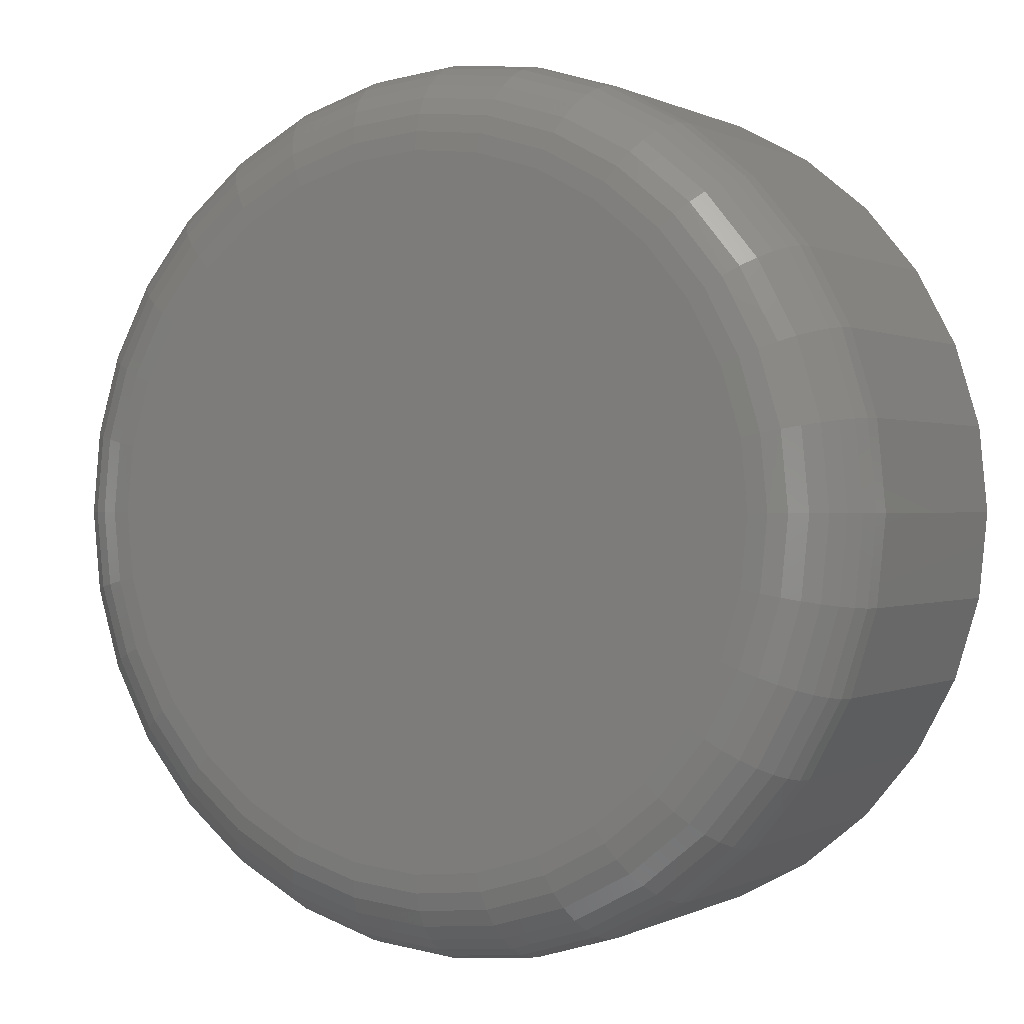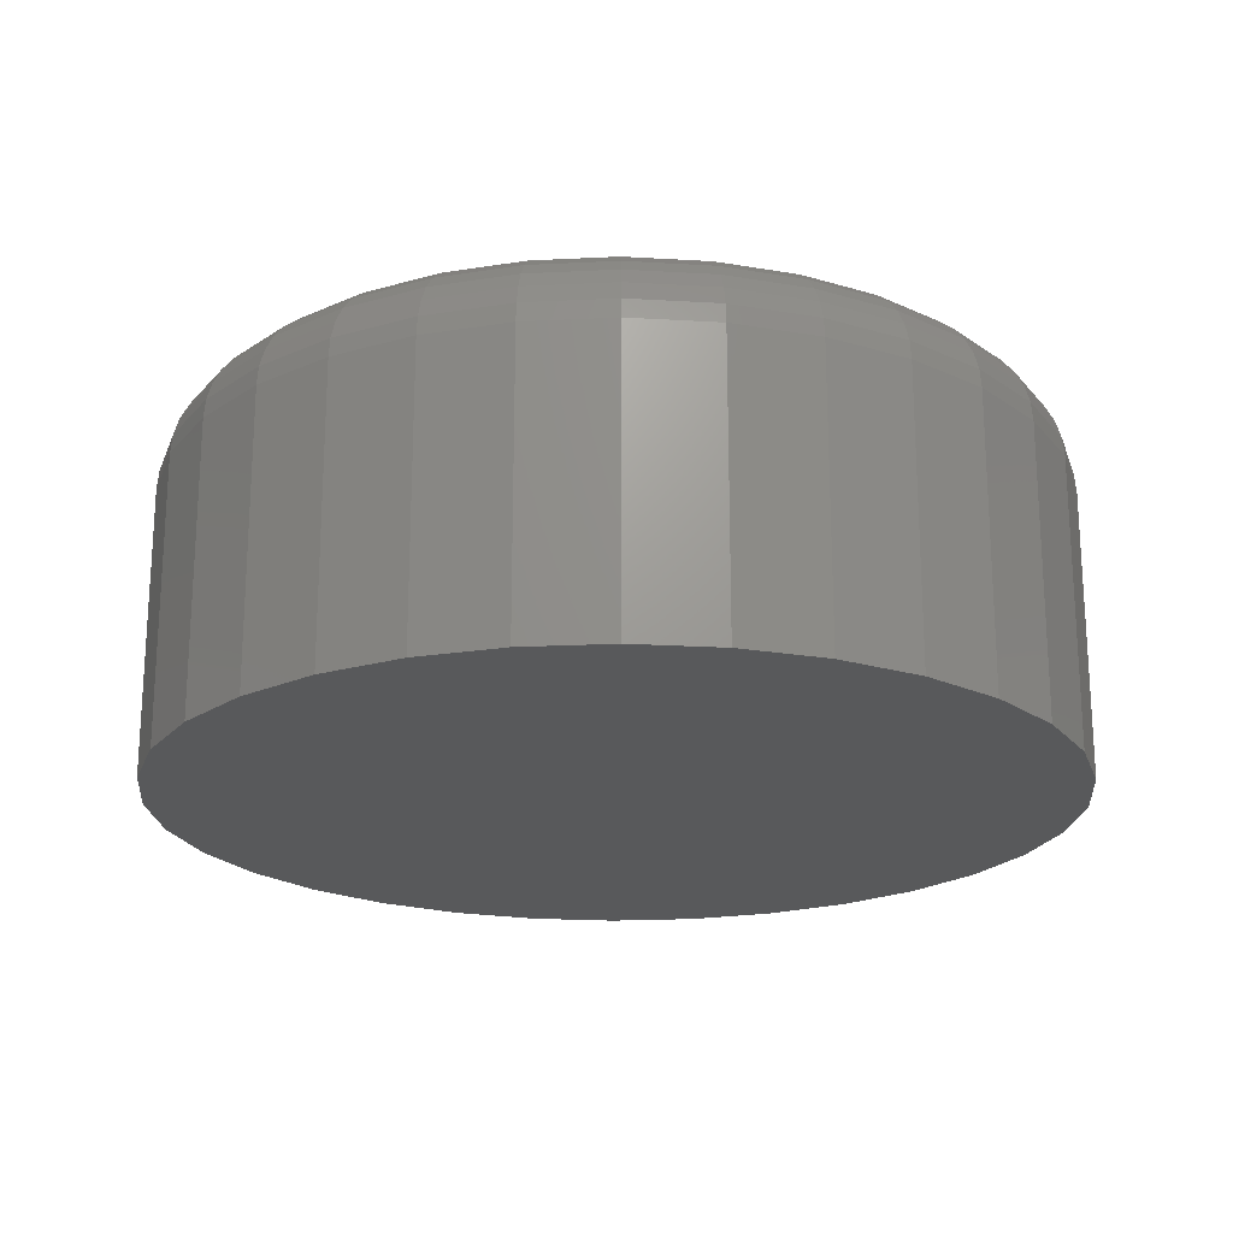
<metadata>
{"format":"stl","ext":"stl","renderer":"f3d","projection":"perspective","resolution":1024,"background":"white","views":[{"elev":0.2,"azim":-150.5,"up":"+Z"},{"elev":-20.6,"azim":179.5,"up":"+Y"}]}
</metadata>
<code>
# stl→obj: 320 verts, 636 faces
v 0.5382 1.53e-16 0.121
v 0.5494 1.542e-16 0.1199
v 0.5269 1.517e-16 0.1199
v 0.5161 1.503e-16 0.1166
v 0.5602 1.552e-16 0.1166
v 0.5062 1.489e-16 0.1113
v 0.5701 1.56e-16 0.1113
v 0.4975 1.474e-16 0.1041
v 0.5789 1.565e-16 0.1041
v 0.4903 1.461e-16 0.09539
v 0.586 1.567e-16 0.09539
v 0.485 1.449e-16 0.08543
v 0.5913 1.567e-16 0.08543
v 0.586 1.527e-16 0.03142
v 0.4903 1.421e-16 0.03142
v 0.5913 1.539e-16 0.04138
v 0.4975 1.424e-16 0.0227
v 0.5789 1.514e-16 0.0227
v 0.5062 1.429e-16 0.01554
v 0.5701 1.5e-16 0.01554
v 0.5161 1.436e-16 0.01022
v 0.5602 1.485e-16 0.01022
v 0.5269 1.446e-16 0.006945
v 0.5494 1.471e-16 0.006945
v 0.5382 1.458e-16 0.005839
v 0.485 1.421e-16 0.04138
v 0.4817 1.424e-16 0.05217
v 0.5946 1.55e-16 0.05217
v 0.4806 1.43e-16 0.0634
v 0.5957 1.558e-16 0.0634
v 0.4817 1.438e-16 0.07464
v 0.5946 1.564e-16 0.07464
v 0.6113 -0.01562 0.0634
v 0.6113 -0.0625 0.0634
v 0.6099 -0.01562 0.04913
v 0.6099 -0.0625 0.04913
v 0.6058 -0.01562 0.0354
v 0.6058 -0.0625 0.0354
v 0.599 -0.01562 0.02274
v 0.599 -0.0625 0.02274
v 0.5899 -0.01562 0.01165
v 0.5899 -0.0625 0.01165
v 0.5788 -0.01562 0.002549
v 0.5788 -0.0625 0.002549
v 0.5662 -0.01562 -0.004215
v 0.5662 -0.0625 -0.004215
v 0.5524 -0.01562 -0.00838
v 0.5524 -0.0625 -0.00838
v 0.5382 -0.01562 -0.009786
v 0.5382 -0.0625 -0.009786
v 0.5239 -0.01562 -0.00838
v 0.5239 -0.0625 -0.00838
v 0.5101 -0.01562 -0.004215
v 0.5101 -0.0625 -0.004215
v 0.4975 -0.01562 0.002549
v 0.4975 -0.0625 0.002549
v 0.4864 -0.01562 0.01165
v 0.4864 -0.0625 0.01165
v 0.4773 -0.01562 0.02274
v 0.4773 -0.0625 0.02274
v 0.4705 -0.01562 0.0354
v 0.4705 -0.0625 0.0354
v 0.4664 -0.01562 0.04913
v 0.4664 -0.0625 0.04913
v 0.465 -0.01562 0.0634
v 0.465 -0.0625 0.0634
v 0.4664 -0.01562 0.07768
v 0.4664 -0.0625 0.07768
v 0.4705 -0.01562 0.09141
v 0.4705 -0.0625 0.09141
v 0.4773 -0.01562 0.1041
v 0.4773 -0.0625 0.1041
v 0.4864 -0.01562 0.1152
v 0.4864 -0.0625 0.1152
v 0.4975 -0.01562 0.1243
v 0.4975 -0.0625 0.1243
v 0.5101 -0.01562 0.131
v 0.5101 -0.0625 0.131
v 0.5239 -0.01562 0.1352
v 0.5239 -0.0625 0.1352
v 0.5382 -0.01562 0.1366
v 0.5382 -0.0625 0.1366
v 0.5524 -0.01562 0.1352
v 0.5524 -0.0625 0.1352
v 0.5662 -0.01562 0.131
v 0.5662 -0.0625 0.131
v 0.5788 -0.01562 0.1243
v 0.5788 -0.0625 0.1243
v 0.5899 -0.01562 0.1152
v 0.5899 -0.0625 0.1152
v 0.599 -0.01562 0.1041
v 0.599 -0.0625 0.1041
v 0.6058 -0.01562 0.09141
v 0.6058 -0.0625 0.09141
v 0.6099 -0.01562 0.07768
v 0.6099 -0.0625 0.07768
v 0.4653 -0.01258 0.0634
v 0.4667 -0.01258 0.07762
v 0.4662 -0.009646 0.0634
v 0.4675 -0.009646 0.07745
v 0.4676 -0.006944 0.0634
v 0.469 -0.006944 0.07717
v 0.4695 -0.004576 0.0634
v 0.4709 -0.004576 0.07679
v 0.4719 -0.002633 0.0634
v 0.4732 -0.002633 0.07633
v 0.4746 -0.001189 0.0634
v 0.4758 -0.001189 0.0758
v 0.4775 -0.0003002 0.0634
v 0.4787 -0.0003002 0.07523
v 0.6096 -0.01258 0.07762
v 0.611 -0.01258 0.0634
v 0.6088 -0.009646 0.07745
v 0.6102 -0.009646 0.0634
v 0.6074 -0.006944 0.07717
v 0.6087 -0.006944 0.0634
v 0.6055 -0.004576 0.07679
v 0.6068 -0.004576 0.0634
v 0.6031 -0.002633 0.07633
v 0.6044 -0.002633 0.0634
v 0.6005 -0.001189 0.0758
v 0.6017 -0.001189 0.0634
v 0.5976 -0.0003002 0.07523
v 0.5988 -0.0003002 0.0634
v 0.6055 -0.01258 0.0913
v 0.6047 -0.009646 0.09096
v 0.6033 -0.006944 0.09041
v 0.6015 -0.004576 0.08966
v 0.5994 -0.002633 0.08876
v 0.5969 -0.001189 0.08772
v 0.5942 -0.0003002 0.0866
v 0.5988 -0.01258 0.1039
v 0.598 -0.009646 0.1034
v 0.5968 -0.006944 0.1026
v 0.5952 -0.004576 0.1015
v 0.5932 -0.002633 0.1002
v 0.591 -0.001189 0.09871
v 0.5886 -0.0003002 0.09708
v 0.5897 -0.01258 0.1149
v 0.5891 -0.009646 0.1143
v 0.588 -0.006944 0.1133
v 0.5867 -0.004576 0.1119
v 0.585 -0.002633 0.1102
v 0.5831 -0.001189 0.1083
v 0.581 -0.0003002 0.1063
v 0.5787 -0.01258 0.124
v 0.5782 -0.009646 0.1233
v 0.5774 -0.006944 0.1221
v 0.5763 -0.004576 0.1205
v 0.575 -0.002633 0.1185
v 0.5735 -0.001189 0.1162
v 0.5718 -0.0003002 0.1138
v 0.5661 -0.01258 0.1307
v 0.5657 -0.009646 0.1299
v 0.5652 -0.006944 0.1286
v 0.5644 -0.004576 0.1268
v 0.5635 -0.002633 0.1246
v 0.5625 -0.001189 0.1221
v 0.5614 -0.0003002 0.1194
v 0.5524 -0.01258 0.1349
v 0.5522 -0.009646 0.134
v 0.5519 -0.006944 0.1326
v 0.5515 -0.004576 0.1307
v 0.5511 -0.002633 0.1284
v 0.5506 -0.001189 0.1257
v 0.55 -0.0003002 0.1229
v 0.5382 -0.01258 0.1363
v 0.5382 -0.009646 0.1354
v 0.5382 -0.006944 0.134
v 0.5382 -0.004576 0.132
v 0.5382 -0.002633 0.1297
v 0.5382 -0.001189 0.1269
v 0.5382 -0.0003002 0.124
v 0.5239 -0.01258 0.1349
v 0.5241 -0.009646 0.134
v 0.5244 -0.006944 0.1326
v 0.5248 -0.004576 0.1307
v 0.5252 -0.002633 0.1284
v 0.5258 -0.001189 0.1257
v 0.5263 -0.0003002 0.1229
v 0.5103 -0.01258 0.1307
v 0.5106 -0.009646 0.1299
v 0.5112 -0.006944 0.1286
v 0.5119 -0.004576 0.1268
v 0.5128 -0.002633 0.1246
v 0.5138 -0.001189 0.1221
v 0.515 -0.0003002 0.1194
v 0.4977 -0.01258 0.124
v 0.4982 -0.009646 0.1233
v 0.499 -0.006944 0.1221
v 0.5 -0.004576 0.1205
v 0.5014 -0.002633 0.1185
v 0.5029 -0.001189 0.1162
v 0.5045 -0.0003002 0.1138
v 0.4866 -0.01258 0.1149
v 0.4872 -0.009646 0.1143
v 0.4883 -0.006944 0.1133
v 0.4896 -0.004576 0.1119
v 0.4913 -0.002633 0.1102
v 0.4932 -0.001189 0.1083
v 0.4953 -0.0003002 0.1063
v 0.4776 -0.01258 0.1039
v 0.4783 -0.009646 0.1034
v 0.4795 -0.006944 0.1026
v 0.4811 -0.004576 0.1015
v 0.4831 -0.002633 0.1002
v 0.4853 -0.001189 0.09871
v 0.4878 -0.0003002 0.09708
v 0.4708 -0.01258 0.0913
v 0.4716 -0.009646 0.09096
v 0.473 -0.006944 0.09041
v 0.4748 -0.004576 0.08966
v 0.477 -0.002633 0.08876
v 0.4794 -0.001189 0.08772
v 0.4822 -0.0003002 0.0866
v 0.6096 -0.01258 0.04918
v 0.6088 -0.009646 0.04936
v 0.6074 -0.006944 0.04964
v 0.6055 -0.004576 0.05002
v 0.6031 -0.002633 0.05048
v 0.6005 -0.001189 0.05101
v 0.5976 -0.0003002 0.05158
v 0.4667 -0.01258 0.04918
v 0.4675 -0.009646 0.04936
v 0.469 -0.006944 0.04964
v 0.4709 -0.004576 0.05002
v 0.4732 -0.002633 0.05048
v 0.4758 -0.001189 0.05101
v 0.4787 -0.0003002 0.05158
v 0.4708 -0.01258 0.03551
v 0.4716 -0.009646 0.03585
v 0.473 -0.006944 0.0364
v 0.4748 -0.004576 0.03715
v 0.477 -0.002633 0.03805
v 0.4794 -0.001189 0.03909
v 0.4822 -0.0003002 0.04021
v 0.4776 -0.01258 0.02291
v 0.4783 -0.009646 0.0234
v 0.4795 -0.006944 0.0242
v 0.4811 -0.004576 0.02528
v 0.4831 -0.002633 0.0266
v 0.4853 -0.001189 0.0281
v 0.4878 -0.0003002 0.02973
v 0.4866 -0.01258 0.01186
v 0.4872 -0.009646 0.01249
v 0.4883 -0.006944 0.01351
v 0.4896 -0.004576 0.01489
v 0.4913 -0.002633 0.01656
v 0.4932 -0.001189 0.01847
v 0.4953 -0.0003002 0.02054
v 0.4977 -0.01258 0.002798
v 0.4982 -0.009646 0.003538
v 0.499 -0.006944 0.004738
v 0.5 -0.004576 0.006354
v 0.5014 -0.002633 0.008323
v 0.5029 -0.001189 0.01057
v 0.5045 -0.0003002 0.01301
v 0.5103 -0.01258 -0.003937
v 0.5106 -0.009646 -0.003116
v 0.5112 -0.006944 -0.001782
v 0.5119 -0.004576 1.323e-05
v 0.5128 -0.002633 0.002201
v 0.5138 -0.001189 0.004696
v 0.515 -0.0003002 0.007405
v 0.5239 -0.01258 -0.008085
v 0.5241 -0.009646 -0.007213
v 0.5244 -0.006944 -0.005797
v 0.5248 -0.004576 -0.003891
v 0.5252 -0.002633 -0.001569
v 0.5258 -0.001189 0.00108
v 0.5263 -0.0003002 0.003955
v 0.5382 -0.01258 -0.009486
v 0.5382 -0.009646 -0.008597
v 0.5382 -0.006944 -0.007153
v 0.5382 -0.004576 -0.00521
v 0.5382 -0.002633 -0.002842
v 0.5382 -0.001189 -0.0001406
v 0.5382 -0.0003002 0.002791
v 0.5524 -0.01258 -0.008085
v 0.5522 -0.009646 -0.007213
v 0.5519 -0.006944 -0.005797
v 0.5515 -0.004576 -0.003891
v 0.5511 -0.002633 -0.001569
v 0.5506 -0.001189 0.00108
v 0.55 -0.0003002 0.003955
v 0.5661 -0.01258 -0.003937
v 0.5657 -0.009646 -0.003116
v 0.5652 -0.006944 -0.001782
v 0.5644 -0.004576 1.323e-05
v 0.5635 -0.002633 0.002201
v 0.5625 -0.001189 0.004696
v 0.5614 -0.0003002 0.007405
v 0.5787 -0.01258 0.002798
v 0.5782 -0.009646 0.003538
v 0.5774 -0.006944 0.004738
v 0.5763 -0.004576 0.006354
v 0.575 -0.002633 0.008323
v 0.5735 -0.001189 0.01057
v 0.5718 -0.0003002 0.01301
v 0.5897 -0.01258 0.01186
v 0.5891 -0.009646 0.01249
v 0.588 -0.006944 0.01351
v 0.5867 -0.004576 0.01489
v 0.585 -0.002633 0.01656
v 0.5831 -0.001189 0.01847
v 0.581 -0.0003002 0.02054
v 0.5988 -0.01258 0.02291
v 0.598 -0.009646 0.0234
v 0.5968 -0.006944 0.0242
v 0.5952 -0.004576 0.02528
v 0.5932 -0.002633 0.0266
v 0.591 -0.001189 0.0281
v 0.5886 -0.0003002 0.02973
v 0.6055 -0.01258 0.03551
v 0.6047 -0.009646 0.03585
v 0.6033 -0.006944 0.0364
v 0.6015 -0.004576 0.03715
v 0.5994 -0.002633 0.03805
v 0.5969 -0.001189 0.03909
v 0.5942 -0.0003002 0.04021
f 1 2 3
f 4 3 2
f 5 4 2
f 6 4 5
f 7 6 5
f 8 6 7
f 9 8 7
f 10 8 9
f 11 10 9
f 12 10 11
f 13 12 11
f 14 15 16
f 17 15 14
f 18 17 14
f 19 17 18
f 20 19 18
f 21 19 20
f 22 21 20
f 23 21 22
f 24 23 22
f 25 23 24
f 15 26 16
f 16 26 27
f 16 27 28
f 28 27 29
f 28 29 30
f 30 29 31
f 30 31 32
f 32 31 12
f 32 12 13
f 33 34 35
f 35 34 36
f 35 36 37
f 37 36 38
f 37 38 39
f 39 38 40
f 39 40 41
f 41 40 42
f 41 42 43
f 43 42 44
f 43 44 45
f 45 44 46
f 45 46 47
f 47 46 48
f 47 48 49
f 49 48 50
f 49 50 51
f 51 50 52
f 51 52 53
f 53 52 54
f 53 54 55
f 55 54 56
f 55 56 57
f 57 56 58
f 57 58 59
f 59 58 60
f 59 60 61
f 61 60 62
f 61 62 63
f 63 62 64
f 63 64 65
f 65 64 66
f 65 66 67
f 67 66 68
f 67 68 69
f 69 68 70
f 69 70 71
f 71 70 72
f 71 72 73
f 73 72 74
f 73 74 75
f 75 74 76
f 75 76 77
f 77 76 78
f 77 78 79
f 79 78 80
f 79 80 81
f 81 80 82
f 81 82 83
f 83 82 84
f 83 84 85
f 85 84 86
f 85 86 87
f 87 86 88
f 87 88 89
f 89 88 90
f 89 90 91
f 91 90 92
f 91 92 93
f 93 92 94
f 93 94 95
f 95 94 96
f 95 96 33
f 33 96 34
f 65 67 97
f 97 67 98
f 97 98 99
f 99 98 100
f 99 100 101
f 101 100 102
f 101 102 103
f 103 102 104
f 103 104 105
f 105 104 106
f 105 106 107
f 107 106 108
f 107 108 109
f 109 108 110
f 109 110 29
f 29 110 31
f 95 33 111
f 111 33 112
f 111 112 113
f 113 112 114
f 113 114 115
f 115 114 116
f 115 116 117
f 117 116 118
f 117 118 119
f 119 118 120
f 119 120 121
f 121 120 122
f 121 122 123
f 123 122 124
f 123 124 32
f 32 124 30
f 93 95 125
f 125 95 111
f 125 111 126
f 126 111 113
f 126 113 127
f 127 113 115
f 127 115 128
f 128 115 117
f 128 117 129
f 129 117 119
f 129 119 130
f 130 119 121
f 130 121 131
f 131 121 123
f 131 123 13
f 13 123 32
f 91 93 132
f 132 93 125
f 132 125 133
f 133 125 126
f 133 126 134
f 134 126 127
f 134 127 135
f 135 127 128
f 135 128 136
f 136 128 129
f 136 129 137
f 137 129 130
f 137 130 138
f 138 130 131
f 138 131 11
f 11 131 13
f 89 91 139
f 139 91 132
f 139 132 140
f 140 132 133
f 140 133 141
f 141 133 134
f 141 134 142
f 142 134 135
f 142 135 143
f 143 135 136
f 143 136 144
f 144 136 137
f 144 137 145
f 145 137 138
f 145 138 9
f 9 138 11
f 87 89 146
f 146 89 139
f 146 139 147
f 147 139 140
f 147 140 148
f 148 140 141
f 148 141 149
f 149 141 142
f 149 142 150
f 150 142 143
f 150 143 151
f 151 143 144
f 151 144 152
f 152 144 145
f 152 145 7
f 7 145 9
f 85 87 153
f 153 87 146
f 153 146 154
f 154 146 147
f 154 147 155
f 155 147 148
f 155 148 156
f 156 148 149
f 156 149 157
f 157 149 150
f 157 150 158
f 158 150 151
f 158 151 159
f 159 151 152
f 159 152 5
f 5 152 7
f 83 85 160
f 160 85 153
f 160 153 161
f 161 153 154
f 161 154 162
f 162 154 155
f 162 155 163
f 163 155 156
f 163 156 164
f 164 156 157
f 164 157 165
f 165 157 158
f 165 158 166
f 166 158 159
f 166 159 2
f 2 159 5
f 81 83 167
f 167 83 160
f 167 160 168
f 168 160 161
f 168 161 169
f 169 161 162
f 169 162 170
f 170 162 163
f 170 163 171
f 171 163 164
f 171 164 172
f 172 164 165
f 172 165 173
f 173 165 166
f 173 166 1
f 1 166 2
f 79 81 174
f 174 81 167
f 174 167 175
f 175 167 168
f 175 168 176
f 176 168 169
f 176 169 177
f 177 169 170
f 177 170 178
f 178 170 171
f 178 171 179
f 179 171 172
f 179 172 180
f 180 172 173
f 180 173 3
f 3 173 1
f 77 79 181
f 181 79 174
f 181 174 182
f 182 174 175
f 182 175 183
f 183 175 176
f 183 176 184
f 184 176 177
f 184 177 185
f 185 177 178
f 185 178 186
f 186 178 179
f 186 179 187
f 187 179 180
f 187 180 4
f 4 180 3
f 75 77 188
f 188 77 181
f 188 181 189
f 189 181 182
f 189 182 190
f 190 182 183
f 190 183 191
f 191 183 184
f 191 184 192
f 192 184 185
f 192 185 193
f 193 185 186
f 193 186 194
f 194 186 187
f 194 187 6
f 6 187 4
f 73 75 195
f 195 75 188
f 195 188 196
f 196 188 189
f 196 189 197
f 197 189 190
f 197 190 198
f 198 190 191
f 198 191 199
f 199 191 192
f 199 192 200
f 200 192 193
f 200 193 201
f 201 193 194
f 201 194 8
f 8 194 6
f 71 73 202
f 202 73 195
f 202 195 203
f 203 195 196
f 203 196 204
f 204 196 197
f 204 197 205
f 205 197 198
f 205 198 206
f 206 198 199
f 206 199 207
f 207 199 200
f 207 200 208
f 208 200 201
f 208 201 10
f 10 201 8
f 69 71 209
f 209 71 202
f 209 202 210
f 210 202 203
f 210 203 211
f 211 203 204
f 211 204 212
f 212 204 205
f 212 205 213
f 213 205 206
f 213 206 214
f 214 206 207
f 214 207 215
f 215 207 208
f 215 208 12
f 12 208 10
f 67 69 98
f 98 69 209
f 98 209 100
f 100 209 210
f 100 210 102
f 102 210 211
f 102 211 104
f 104 211 212
f 104 212 106
f 106 212 213
f 106 213 108
f 108 213 214
f 108 214 110
f 110 214 215
f 110 215 31
f 31 215 12
f 33 35 112
f 112 35 216
f 112 216 114
f 114 216 217
f 114 217 116
f 116 217 218
f 116 218 118
f 118 218 219
f 118 219 120
f 120 219 220
f 120 220 122
f 122 220 221
f 122 221 124
f 124 221 222
f 124 222 30
f 30 222 28
f 63 65 223
f 223 65 97
f 223 97 224
f 224 97 99
f 224 99 225
f 225 99 101
f 225 101 226
f 226 101 103
f 226 103 227
f 227 103 105
f 227 105 228
f 228 105 107
f 228 107 229
f 229 107 109
f 229 109 27
f 27 109 29
f 61 63 230
f 230 63 223
f 230 223 231
f 231 223 224
f 231 224 232
f 232 224 225
f 232 225 233
f 233 225 226
f 233 226 234
f 234 226 227
f 234 227 235
f 235 227 228
f 235 228 236
f 236 228 229
f 236 229 26
f 26 229 27
f 59 61 237
f 237 61 230
f 237 230 238
f 238 230 231
f 238 231 239
f 239 231 232
f 239 232 240
f 240 232 233
f 240 233 241
f 241 233 234
f 241 234 242
f 242 234 235
f 242 235 243
f 243 235 236
f 243 236 15
f 15 236 26
f 57 59 244
f 244 59 237
f 244 237 245
f 245 237 238
f 245 238 246
f 246 238 239
f 246 239 247
f 247 239 240
f 247 240 248
f 248 240 241
f 248 241 249
f 249 241 242
f 249 242 250
f 250 242 243
f 250 243 17
f 17 243 15
f 55 57 251
f 251 57 244
f 251 244 252
f 252 244 245
f 252 245 253
f 253 245 246
f 253 246 254
f 254 246 247
f 254 247 255
f 255 247 248
f 255 248 256
f 256 248 249
f 256 249 257
f 257 249 250
f 257 250 19
f 19 250 17
f 53 55 258
f 258 55 251
f 258 251 259
f 259 251 252
f 259 252 260
f 260 252 253
f 260 253 261
f 261 253 254
f 261 254 262
f 262 254 255
f 262 255 263
f 263 255 256
f 263 256 264
f 264 256 257
f 264 257 21
f 21 257 19
f 51 53 265
f 265 53 258
f 265 258 266
f 266 258 259
f 266 259 267
f 267 259 260
f 267 260 268
f 268 260 261
f 268 261 269
f 269 261 262
f 269 262 270
f 270 262 263
f 270 263 271
f 271 263 264
f 271 264 23
f 23 264 21
f 49 51 272
f 272 51 265
f 272 265 273
f 273 265 266
f 273 266 274
f 274 266 267
f 274 267 275
f 275 267 268
f 275 268 276
f 276 268 269
f 276 269 277
f 277 269 270
f 277 270 278
f 278 270 271
f 278 271 25
f 25 271 23
f 47 49 279
f 279 49 272
f 279 272 280
f 280 272 273
f 280 273 281
f 281 273 274
f 281 274 282
f 282 274 275
f 282 275 283
f 283 275 276
f 283 276 284
f 284 276 277
f 284 277 285
f 285 277 278
f 285 278 24
f 24 278 25
f 45 47 286
f 286 47 279
f 286 279 287
f 287 279 280
f 287 280 288
f 288 280 281
f 288 281 289
f 289 281 282
f 289 282 290
f 290 282 283
f 290 283 291
f 291 283 284
f 291 284 292
f 292 284 285
f 292 285 22
f 22 285 24
f 43 45 293
f 293 45 286
f 293 286 294
f 294 286 287
f 294 287 295
f 295 287 288
f 295 288 296
f 296 288 289
f 296 289 297
f 297 289 290
f 297 290 298
f 298 290 291
f 298 291 299
f 299 291 292
f 299 292 20
f 20 292 22
f 41 43 300
f 300 43 293
f 300 293 301
f 301 293 294
f 301 294 302
f 302 294 295
f 302 295 303
f 303 295 296
f 303 296 304
f 304 296 297
f 304 297 305
f 305 297 298
f 305 298 306
f 306 298 299
f 306 299 18
f 18 299 20
f 39 41 307
f 307 41 300
f 307 300 308
f 308 300 301
f 308 301 309
f 309 301 302
f 309 302 310
f 310 302 303
f 310 303 311
f 311 303 304
f 311 304 312
f 312 304 305
f 312 305 313
f 313 305 306
f 313 306 14
f 14 306 18
f 37 39 314
f 314 39 307
f 314 307 315
f 315 307 308
f 315 308 316
f 316 308 309
f 316 309 317
f 317 309 310
f 317 310 318
f 318 310 311
f 318 311 319
f 319 311 312
f 319 312 320
f 320 312 313
f 320 313 16
f 16 313 14
f 35 37 216
f 216 37 314
f 216 314 217
f 217 314 315
f 217 315 218
f 218 315 316
f 218 316 219
f 219 316 317
f 219 317 220
f 220 317 318
f 220 318 221
f 221 318 319
f 221 319 222
f 222 319 320
f 222 320 28
f 28 320 16
f 80 84 82
f 84 80 78
f 84 78 86
f 86 78 76
f 86 76 88
f 88 76 74
f 88 74 90
f 42 56 44
f 44 56 54
f 44 54 46
f 46 54 52
f 46 52 48
f 48 52 50
f 90 74 92
f 92 74 72
f 92 72 94
f 94 72 70
f 94 70 96
f 96 70 68
f 96 68 34
f 34 68 66
f 34 66 36
f 36 66 64
f 36 64 38
f 38 64 62
f 38 62 40
f 40 62 60
f 40 60 42
f 42 60 58
f 42 58 56

</code>
